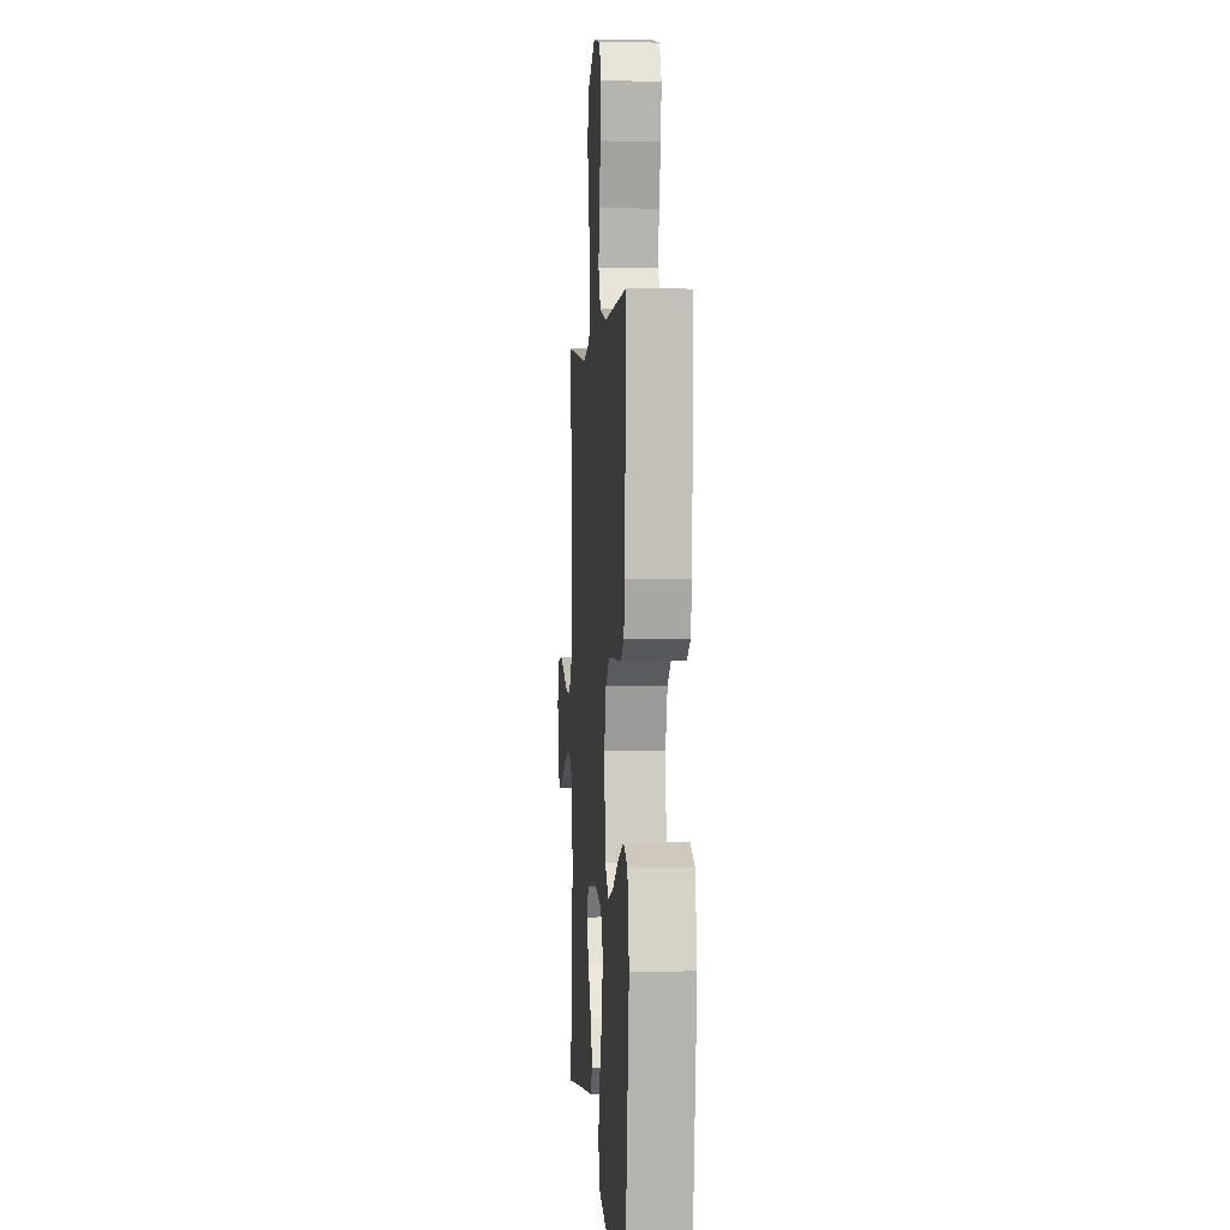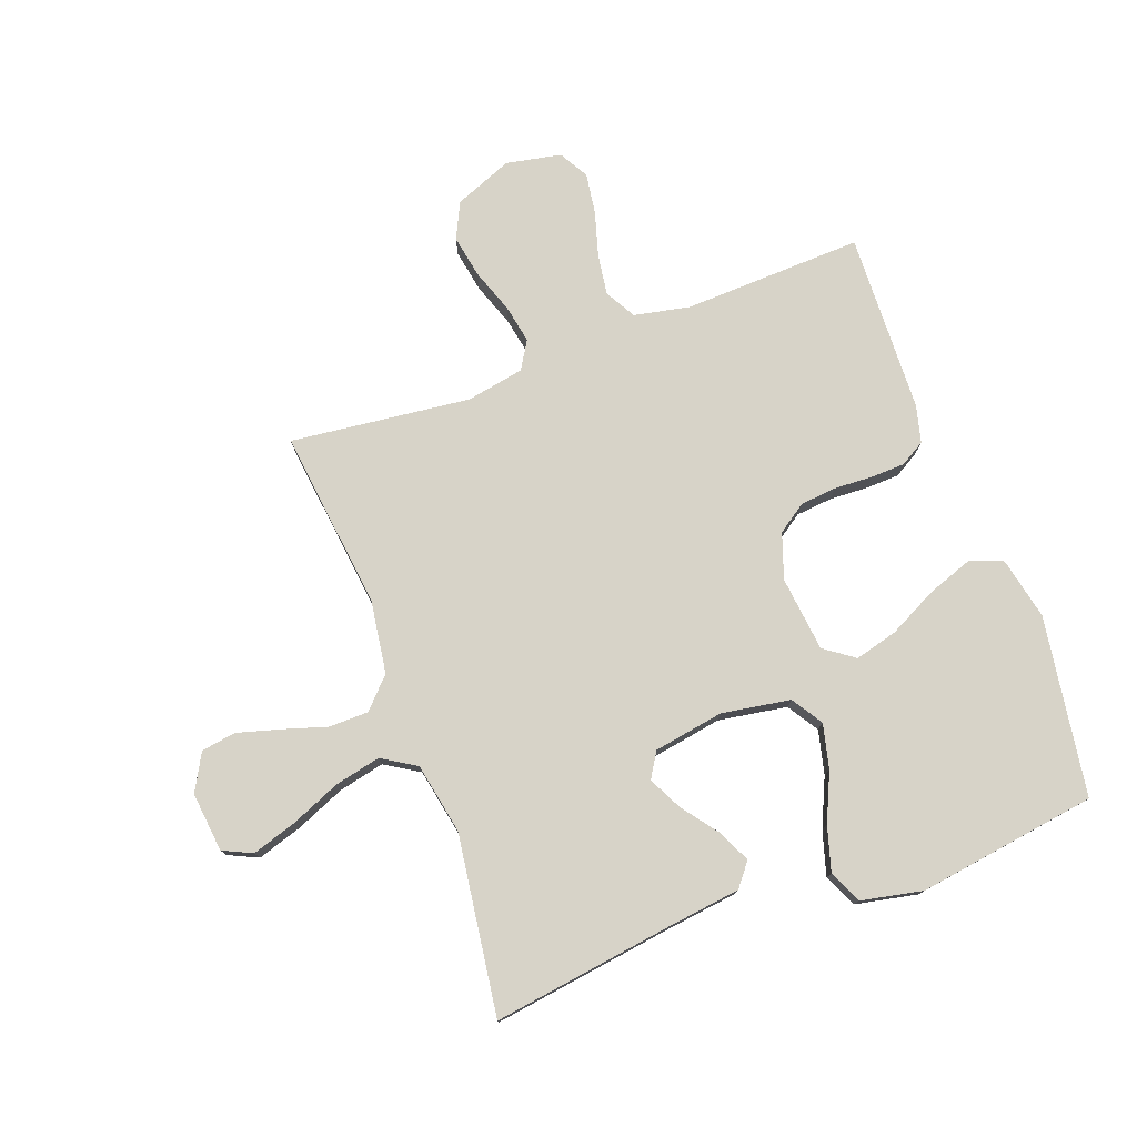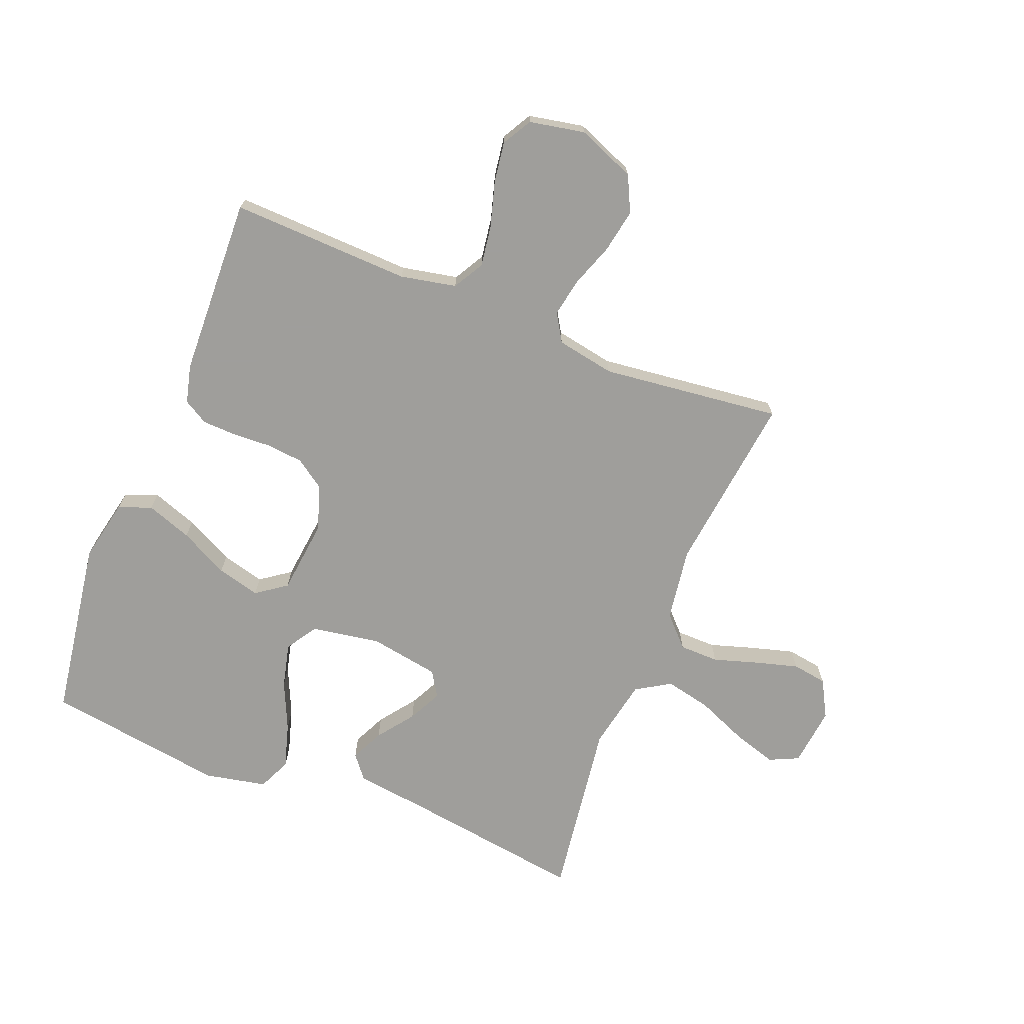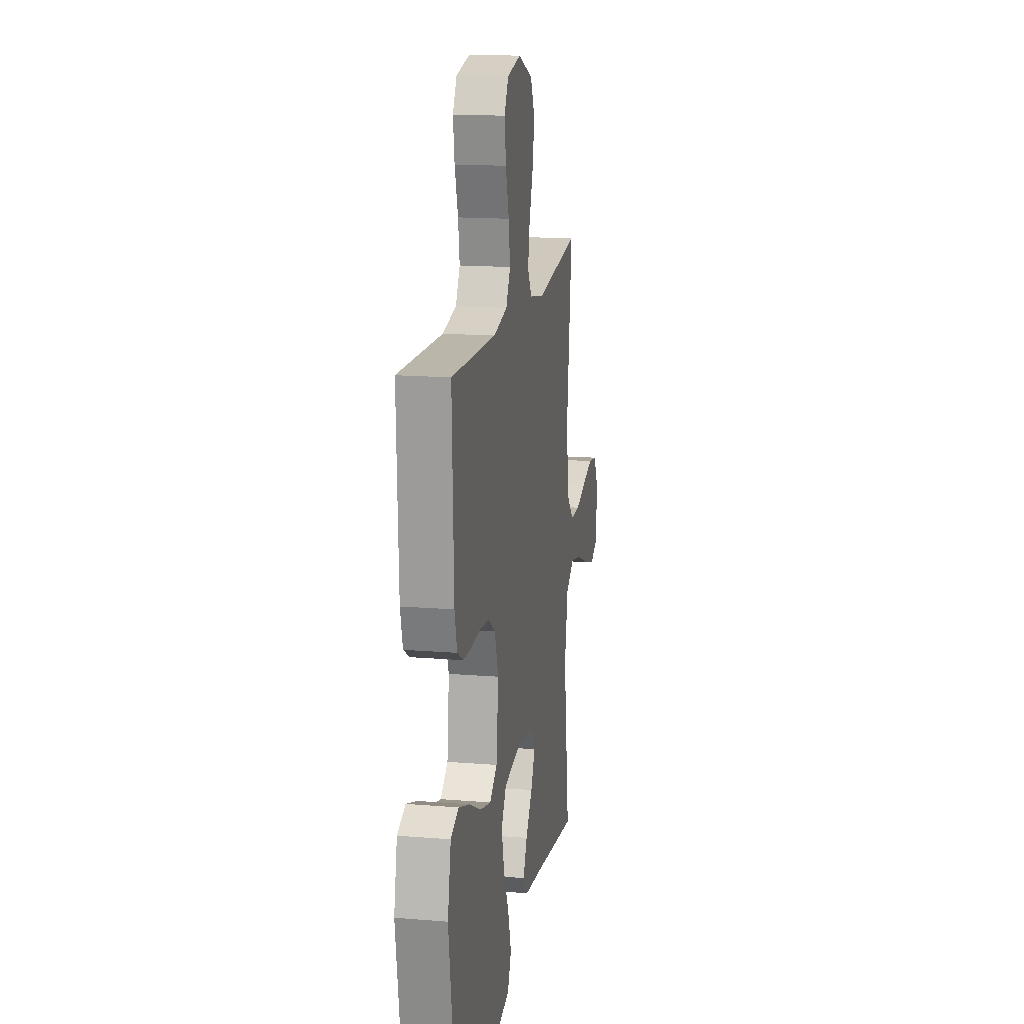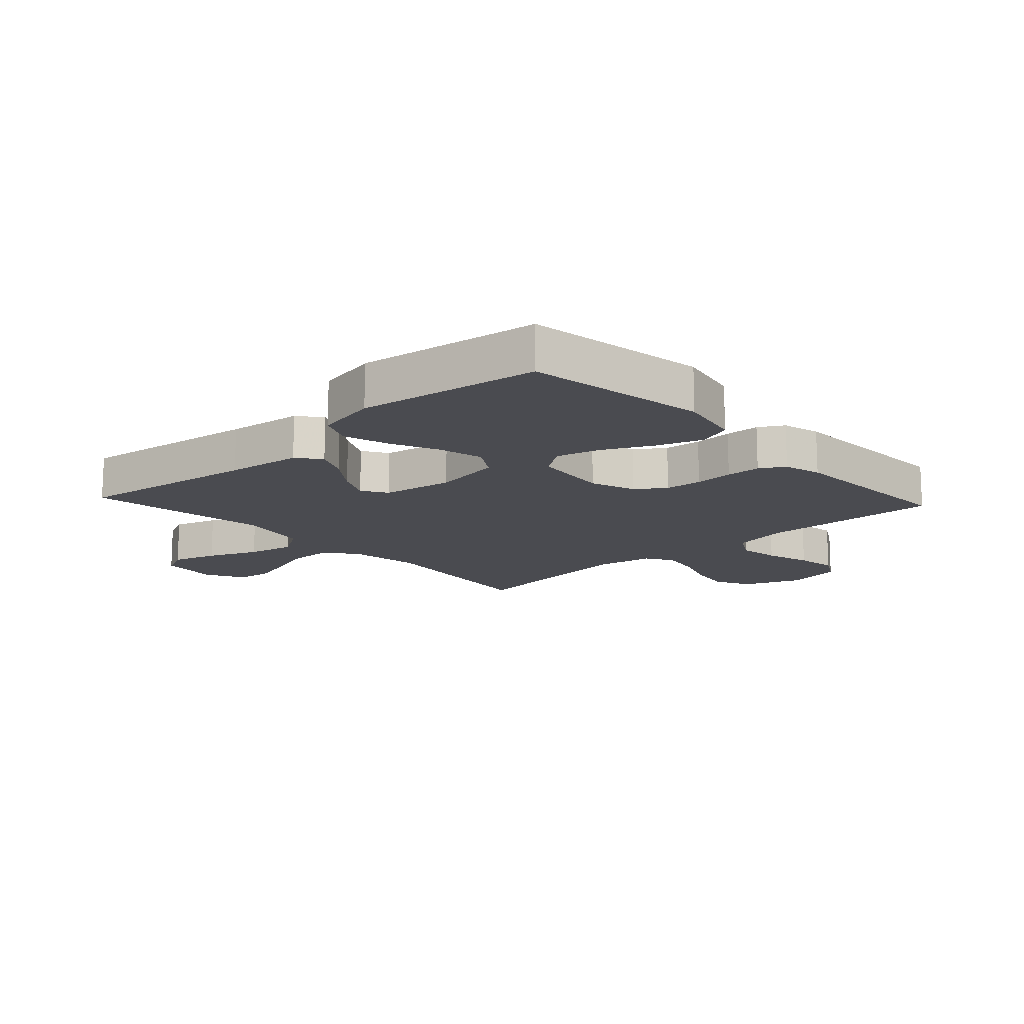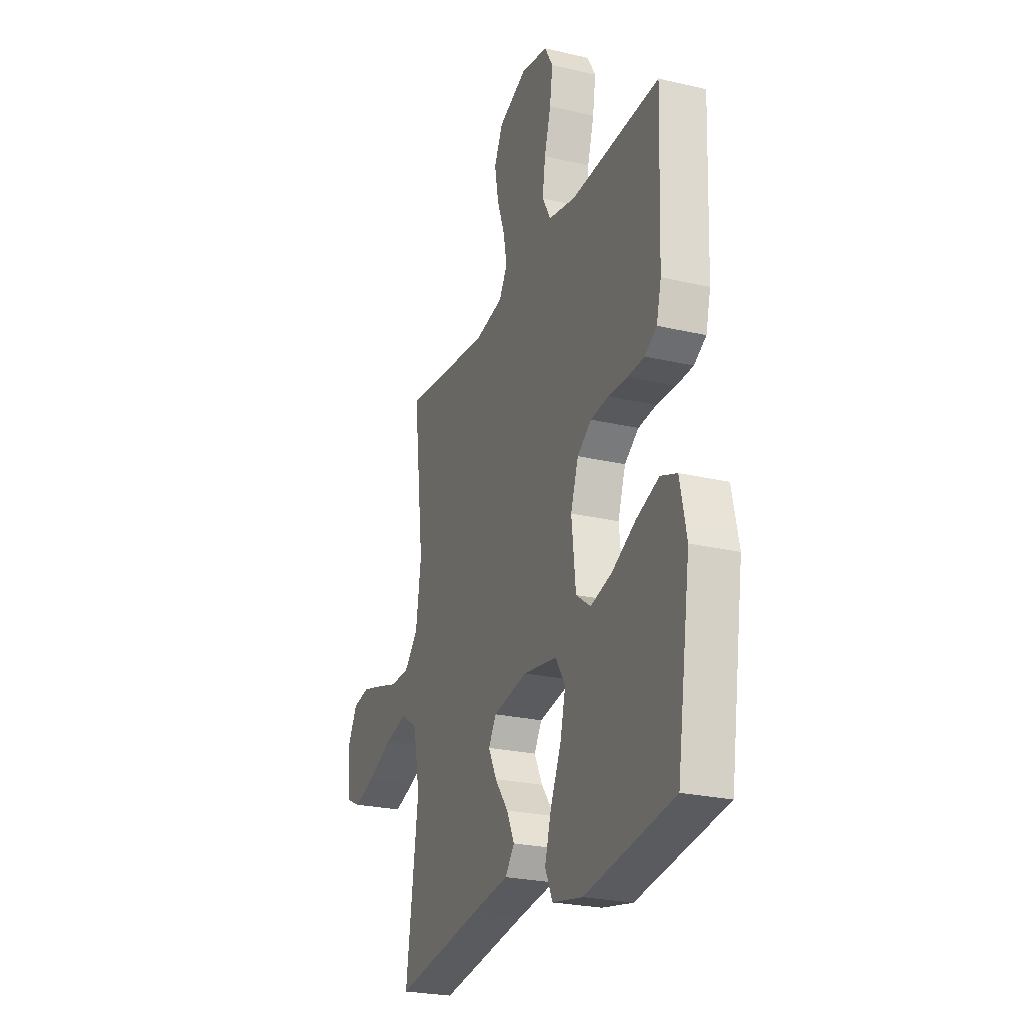
<metadata>
{"format":"obj","ext":"obj","renderer":"f3d","projection":"perspective","resolution":1024,"background":"white","views":[{"elev":1.5,"azim":-94.1,"up":"+Z"},{"elev":77.0,"azim":159.7,"up":"+Y"},{"elev":-70.8,"azim":-21.7,"up":"+Y"},{"elev":16.0,"azim":-80.3,"up":"+Z"},{"elev":-14.6,"azim":-137.2,"up":"+Y"},{"elev":-24.9,"azim":-110.8,"up":"+Z"}]}
</metadata>
<code>
v -0.5 0.07 -0.5
v -0.546 0.07 -0.2
v -0.524 0.07 -0.096
v -0.469 0.07 -0.075
v -0.393 0.07 -0.102
v -0.312 0.07 -0.143
v -0.24 0.07 -0.162
v -0.19 0.07 -0.126
v -0.176 0.07 0
v -0.202 0.07 0.075
v -0.25 0.07 0.108
v -0.311 0.07 0.114
v -0.375 0.07 0.111
v -0.432 0.07 0.113
v -0.473 0.07 0.137
v -0.489 0.07 0.2
v -0.5 0.07 0.5
v -0.2 0.07 0.489
v -0.107 0.07 0.508
v -0.078 0.07 0.559
v -0.088 0.07 0.627
v -0.11 0.07 0.702
v -0.12 0.07 0.77
v -0.092 0.07 0.819
v 0 0.07 0.837
v 0.097 0.07 0.798
v 0.126 0.07 0.738
v 0.113 0.07 0.666
v 0.087 0.07 0.593
v 0.075 0.07 0.529
v 0.103 0.07 0.483
v 0.2 0.07 0.465
v 0.5 0.07 0.5
v 0.464 0.07 0.2
v 0.482 0.07 0.078
v 0.529 0.07 0.029
v 0.595 0.07 0.028
v 0.669 0.07 0.051
v 0.74 0.07 0.071
v 0.798 0.07 0.062
v 0.832 0.07 0
v 0.821 0.07 -0.099
v 0.772 0.07 -0.122
v 0.698 0.07 -0.099
v 0.615 0.07 -0.064
v 0.538 0.07 -0.047
v 0.481 0.07 -0.082
v 0.458 0.07 -0.2
v 0.5 0.07 -0.5
v 0.2 0.07 -0.457
v 0.075 0.07 -0.441
v 0.044 0.07 -0.402
v 0.07 0.07 -0.347
v 0.115 0.07 -0.287
v 0.143 0.07 -0.231
v 0.117 0.07 -0.189
v 0 0.07 -0.169
v -0.115 0.07 -0.188
v -0.148 0.07 -0.24
v -0.13 0.07 -0.314
v -0.094 0.07 -0.394
v -0.072 0.07 -0.468
v -0.097 0.07 -0.523
v -0.2 0.07 -0.544
v -0.5 0 -0.5
v -0.546 0 -0.2
v -0.524 0 -0.096
v -0.469 0 -0.075
v -0.393 0 -0.102
v -0.312 0 -0.143
v -0.24 0 -0.162
v -0.19 0 -0.126
v -0.176 0 0
v -0.202 0 0.075
v -0.25 0 0.108
v -0.311 0 0.114
v -0.375 0 0.111
v -0.432 0 0.113
v -0.473 0 0.137
v -0.489 0 0.2
v -0.5 0 0.5
v -0.2 0 0.489
v -0.107 0 0.508
v -0.078 0 0.559
v -0.088 0 0.627
v -0.11 0 0.702
v -0.12 0 0.77
v -0.092 0 0.819
v 0 0 0.837
v 0.097 0 0.798
v 0.126 0 0.738
v 0.113 0 0.666
v 0.087 0 0.593
v 0.075 0 0.529
v 0.103 0 0.483
v 0.2 0 0.465
v 0.5 0 0.5
v 0.464 0 0.2
v 0.482 0 0.078
v 0.529 0 0.029
v 0.595 0 0.028
v 0.669 0 0.051
v 0.74 0 0.071
v 0.798 0 0.062
v 0.832 0 0
v 0.821 0 -0.099
v 0.772 0 -0.122
v 0.698 0 -0.099
v 0.615 0 -0.064
v 0.538 0 -0.047
v 0.481 0 -0.082
v 0.458 0 -0.2
v 0.5 0 -0.5
v 0.2 0 -0.457
v 0.075 0 -0.441
v 0.044 0 -0.402
v 0.07 0 -0.347
v 0.115 0 -0.287
v 0.143 0 -0.231
v 0.117 0 -0.189
v 0 0 -0.169
v -0.115 0 -0.188
v -0.148 0 -0.24
v -0.13 0 -0.314
v -0.094 0 -0.394
v -0.072 0 -0.468
v -0.097 0 -0.523
v -0.2 0 -0.544
f 60 61 62 63
f 59 60 63 64
f 51 52 53 54
f 50 51 54 55
f 48 49 50 55
f 47 48 55 56
f 42 43 44 45
f 42 45 46
f 41 42 46
f 40 41 46
f 37 38 39 40
f 37 40 46
f 36 37 46 47
f 32 33 34
f 31 32 34 35
f 26 27 28 29
f 26 29 30
f 25 26 30
f 24 25 30
f 21 22 23 24
f 20 21 24 30
f 19 20 30 31
f 15 16 17 18
f 12 13 14 15
f 11 12 15 18
f 10 11 18 19
f 3 4 5 6
f 3 6 7
f 2 3 7
f 59 64 1 2
f 58 59 2 7
f 57 58 7 8
f 56 57 8 9
f 35 36 47 56
f 19 31 35 56
f 9 10 19 56
f 127 126 125 124
f 128 127 124 123
f 118 117 116 115
f 119 118 115 114
f 119 114 113 112
f 120 119 112 111
f 109 108 107 106
f 110 109 106
f 110 106 105
f 110 105 104
f 104 103 102 101
f 110 104 101
f 111 110 101 100
f 98 97 96
f 99 98 96 95
f 93 92 91 90
f 94 93 90
f 94 90 89
f 94 89 88
f 88 87 86 85
f 94 88 85 84
f 95 94 84 83
f 82 81 80 79
f 79 78 77 76
f 82 79 76 75
f 83 82 75 74
f 70 69 68 67
f 71 70 67
f 71 67 66
f 66 65 128 123
f 71 66 123 122
f 72 71 122 121
f 73 72 121 120
f 120 111 100 99
f 120 99 95 83
f 120 83 74 73
f 1 65 66 2
f 2 66 67 3
f 3 67 68 4
f 4 68 69 5
f 5 69 70 6
f 6 70 71 7
f 7 71 72 8
f 8 72 73 9
f 9 73 74 10
f 10 74 75 11
f 11 75 76 12
f 12 76 77 13
f 13 77 78 14
f 14 78 79 15
f 15 79 80 16
f 16 80 81 17
f 17 81 82 18
f 18 82 83 19
f 19 83 84 20
f 20 84 85 21
f 21 85 86 22
f 22 86 87 23
f 23 87 88 24
f 24 88 89 25
f 25 89 90 26
f 26 90 91 27
f 27 91 92 28
f 28 92 93 29
f 29 93 94 30
f 30 94 95 31
f 31 95 96 32
f 32 96 97 33
f 33 97 98 34
f 34 98 99 35
f 35 99 100 36
f 36 100 101 37
f 37 101 102 38
f 38 102 103 39
f 39 103 104 40
f 40 104 105 41
f 41 105 106 42
f 42 106 107 43
f 43 107 108 44
f 44 108 109 45
f 45 109 110 46
f 46 110 111 47
f 47 111 112 48
f 48 112 113 49
f 49 113 114 50
f 50 114 115 51
f 51 115 116 52
f 52 116 117 53
f 53 117 118 54
f 54 118 119 55
f 55 119 120 56
f 56 120 121 57
f 57 121 122 58
f 58 122 123 59
f 59 123 124 60
f 60 124 125 61
f 61 125 126 62
f 62 126 127 63
f 63 127 128 64
f 64 128 65 1

</code>
